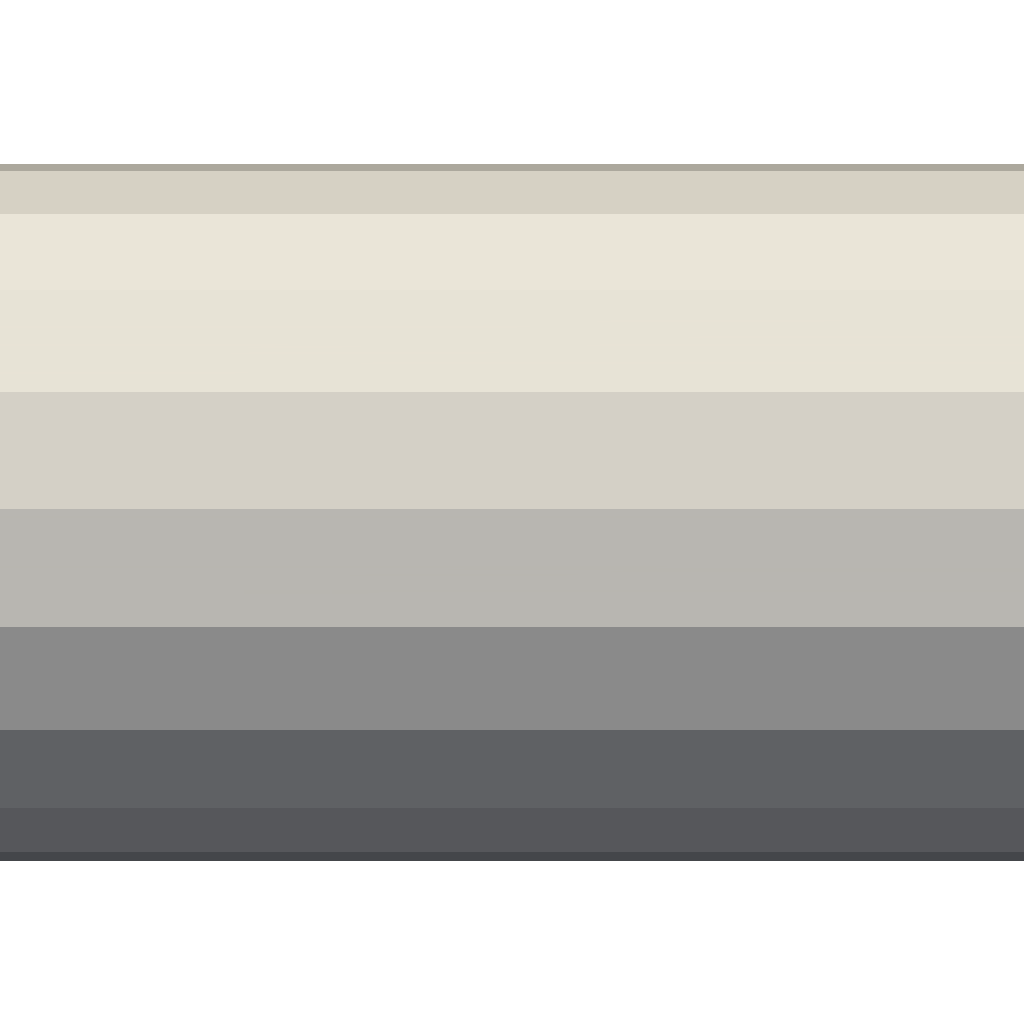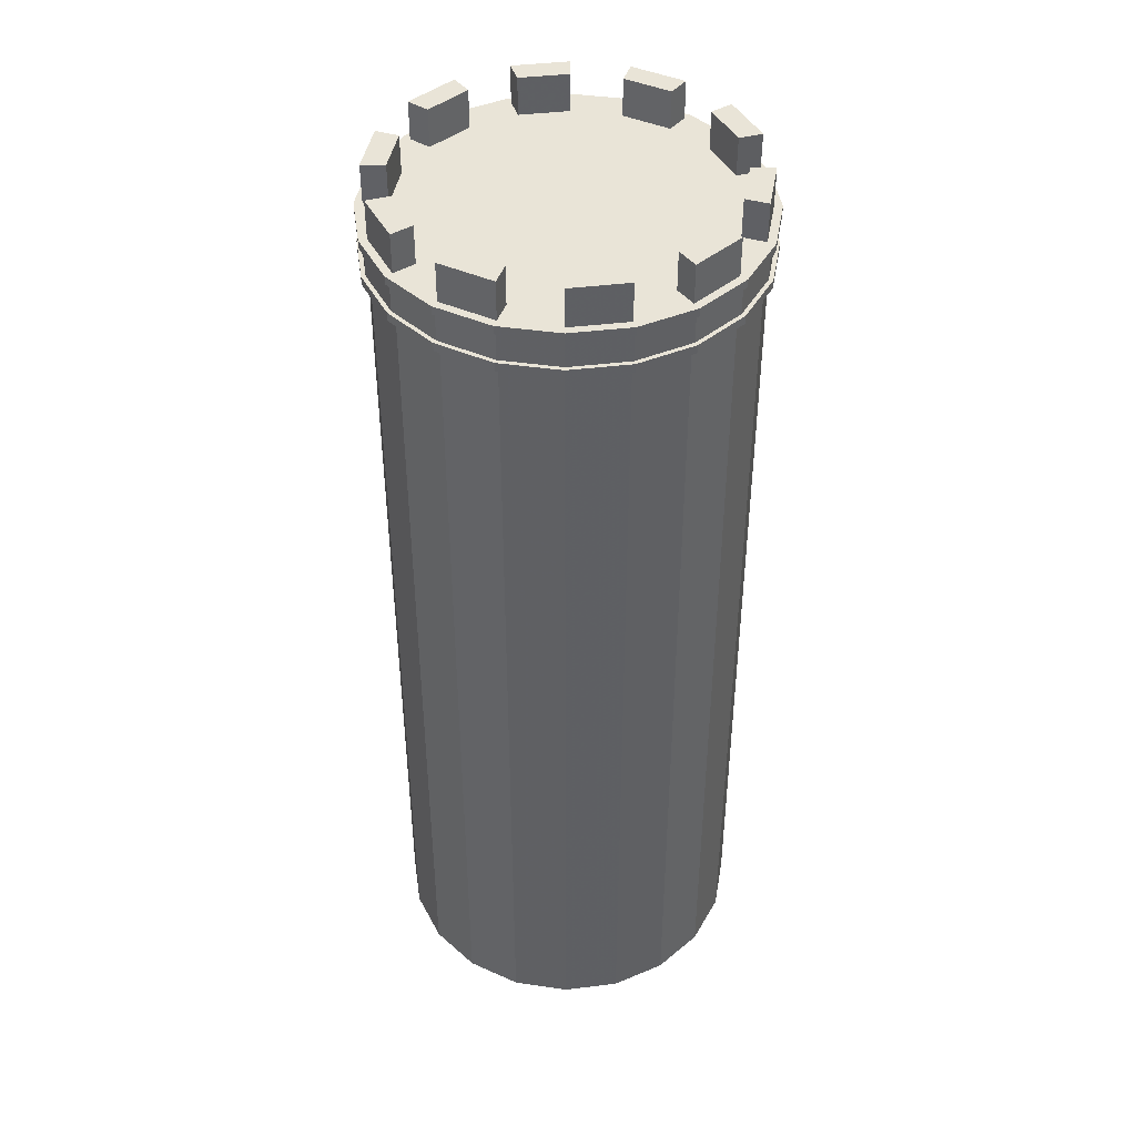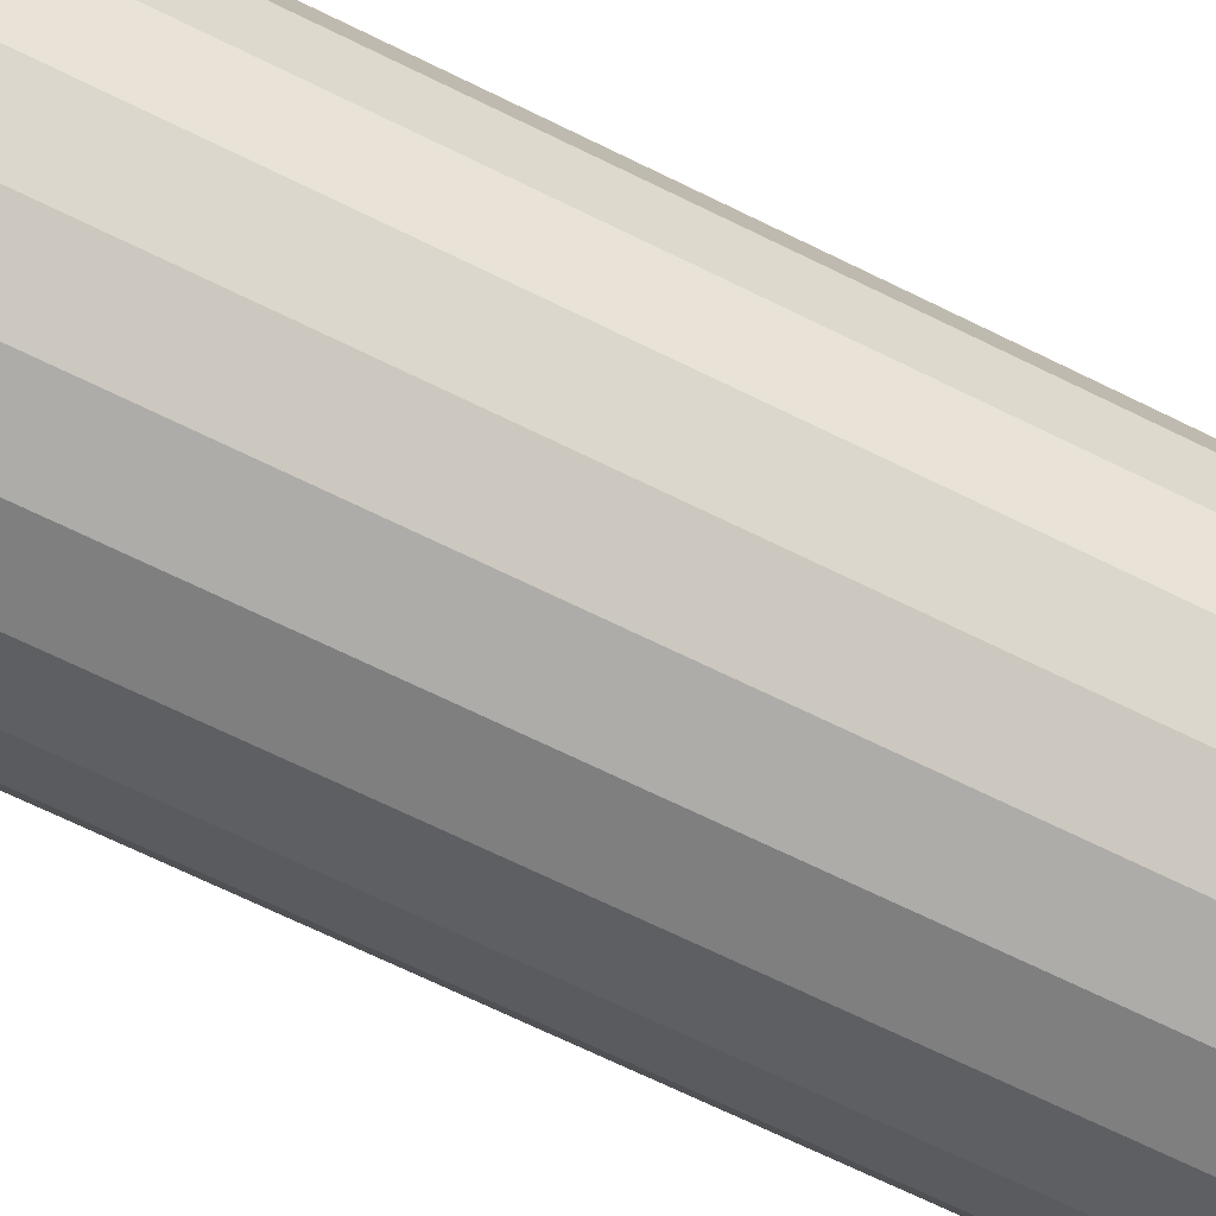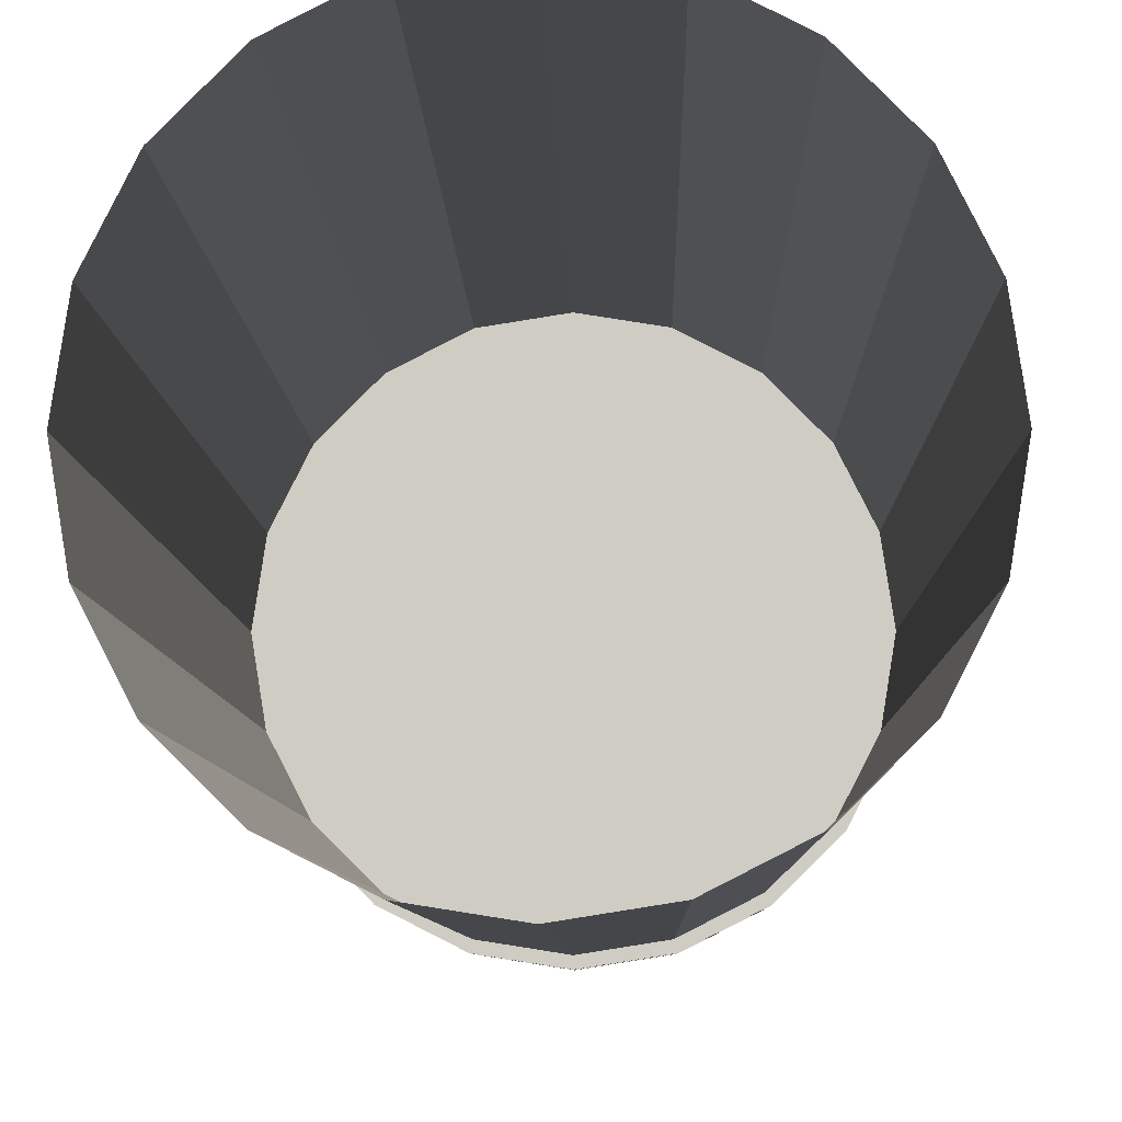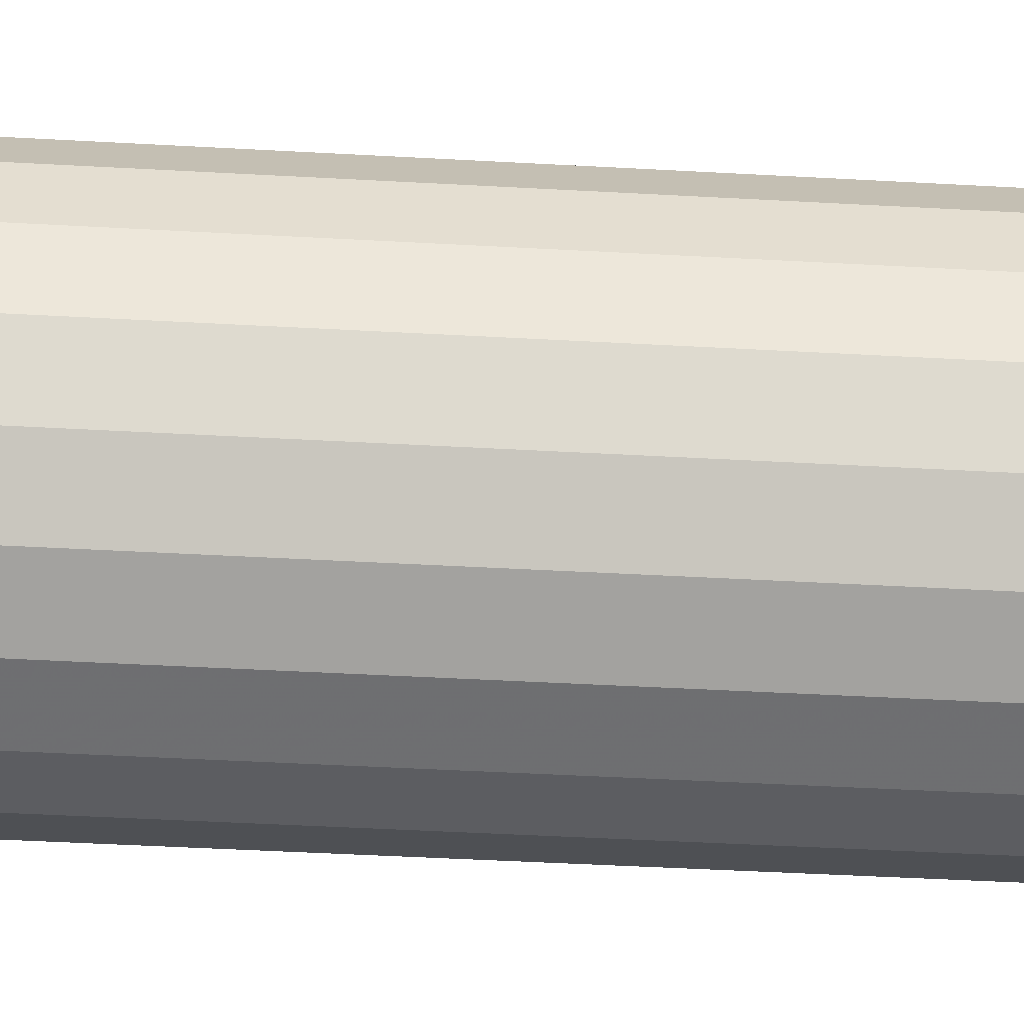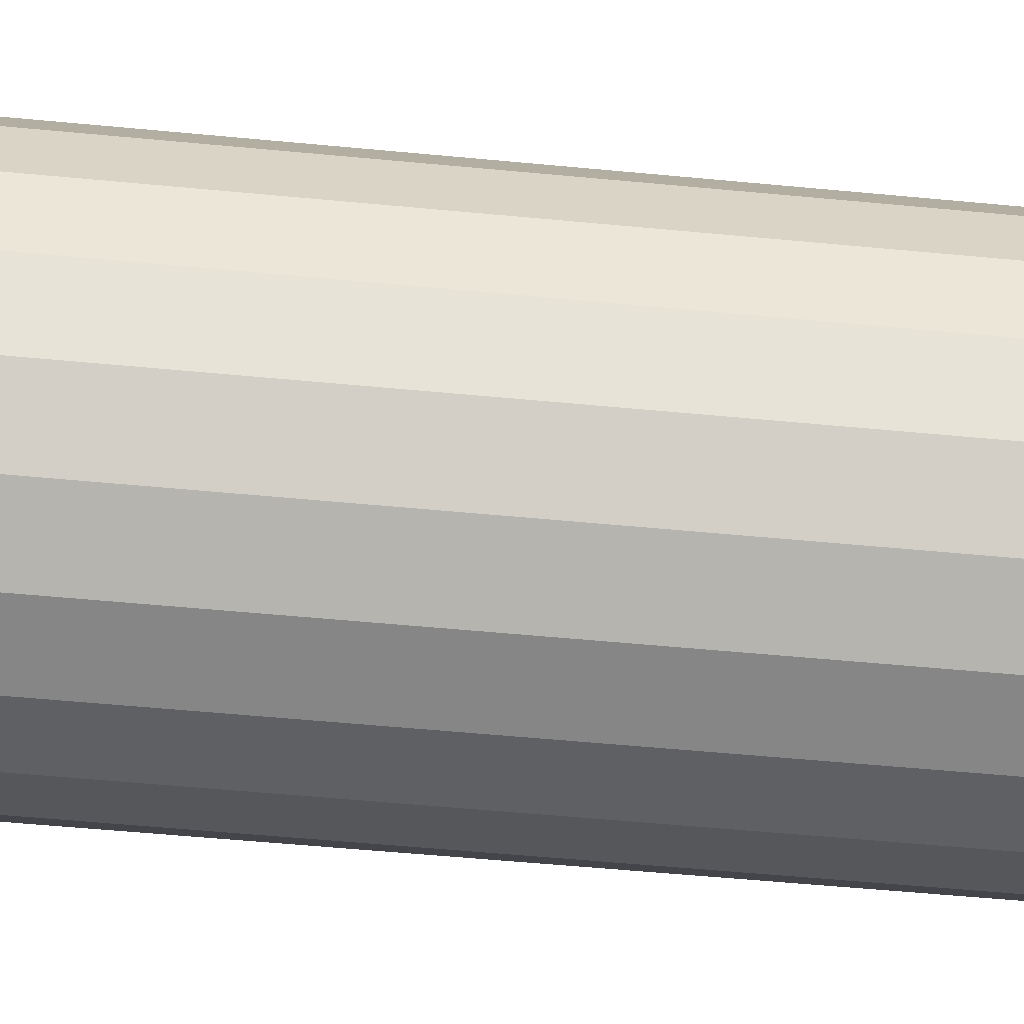
<metadata>
{"format":"obj","ext":"obj","renderer":"f3d","projection":"perspective","resolution":1024,"background":"white","views":[{"elev":71.6,"azim":90.0,"up":"+Z"},{"elev":43.1,"azim":72.8,"up":"+Y"},{"elev":-68.5,"azim":-116.3,"up":"+Z"},{"elev":-5.8,"azim":1.0,"up":"+Z"},{"elev":-45.4,"azim":-93.7,"up":"+Z"},{"elev":-53.2,"azim":-95.9,"up":"+Z"}]}
</metadata>
<code>
o Object.1
v -94.03 -1.146 8.034
v -95.58 -1.146 4.986
v -94.03 53.94 8.034
v -95.58 53.94 4.986
v -98 -1.146 2.567
v -98 53.94 2.567
v -101 -1.146 1.014
v -101 53.94 1.014
v -104.4 -1.146 0.4791
v -104.4 53.94 0.4791
v -107.8 -1.146 1.014
v -107.8 53.94 1.014
v -110.9 -1.146 2.567
v -110.9 53.94 2.567
v -113.3 -1.146 4.986
v -113.3 53.94 4.986
v -114.8 -1.146 8.034
v -114.8 53.94 8.034
v -115.4 -1.146 11.41
v -115.4 53.94 11.41
v -114.8 -1.146 14.79
v -114.8 53.94 14.79
v -113.3 -1.146 17.84
v -113.3 53.94 17.84
v -110.9 -1.146 20.26
v -110.9 53.94 20.26
v -107.8 -1.146 21.81
v -107.8 53.94 21.81
v -104.4 -1.146 22.35
v -104.4 53.94 22.35
v -101 -1.146 21.81
v -101 53.94 21.81
v -98 -1.146 20.26
v -98 53.94 20.26
v -95.58 -1.146 17.84
v -95.58 53.94 17.84
v -94.03 -1.146 14.79
v -94.03 53.94 14.79
v -93.49 -1.146 11.41
v -93.49 53.94 11.41
v -94.03 56.41 8.034
v -95.58 56.41 4.986
v -95.36 56.41 8.467
v -96.72 56.41 5.811
v -96.72 53.94 5.811
v -98.83 53.94 3.703
v -98 56.41 2.567
v -101 56.41 1.014
v -98.83 56.41 3.703
v -101.5 56.41 2.349
v -101.5 53.94 2.349
v -104.4 53.94 1.883
v -104.4 56.41 0.4791
v -107.8 56.41 1.014
v -104.4 56.41 1.883
v -107.4 56.41 2.349
v -107.4 53.94 2.349
v -110 53.94 3.703
v -110.9 56.41 2.567
v -113.3 56.41 4.986
v -110 56.41 3.703
v -112.1 56.41 5.811
v -112.1 53.94 5.811
v -113.5 53.94 8.467
v -114.8 56.41 8.034
v -115.4 56.41 11.41
v -113.5 56.41 8.467
v -114 56.41 11.41
v -114 53.94 11.41
v -113.5 53.94 14.36
v -114.8 56.41 14.79
v -113.3 56.41 17.84
v -113.5 56.41 14.36
v -112.1 56.41 17.01
v -112.1 53.94 17.01
v -110 53.94 19.12
v -110.9 56.41 20.26
v -107.8 56.41 21.81
v -110 56.41 19.12
v -107.4 56.41 20.47
v -107.4 53.94 20.47
v -104.4 53.94 20.94
v -104.4 56.41 22.35
v -101 56.41 21.81
v -104.4 56.41 20.94
v -101.5 56.41 20.47
v -101.5 53.94 20.47
v -98.83 53.94 19.12
v -98 56.41 20.26
v -95.58 56.41 17.84
v -98.83 56.41 19.12
v -96.72 56.41 17.01
v -96.72 53.94 17.01
v -95.36 53.94 14.36
v -94.03 56.41 14.79
v -93.49 56.41 11.41
v -95.36 56.41 14.36
v -94.9 56.41 11.41
v -94.9 53.94 11.41
v -95.36 53.94 8.467
v -93.57 53.57 7.886
v -95.19 53.57 4.704
v -93.57 54.08 7.886
v -95.19 54.08 4.704
v -97.72 53.57 2.18
v -97.72 54.08 2.18
v -100.9 53.57 0.5585
v -100.9 54.08 0.5585
v -104.4 53.57 0
v -104.4 54.08 0
v -108 53.57 0.5585
v -108 54.08 0.5585
v -111.1 53.57 2.18
v -111.1 54.08 2.18
v -113.7 53.57 4.704
v -113.7 54.08 4.704
v -115.3 53.57 7.886
v -115.3 54.08 7.886
v -115.8 53.57 11.41
v -115.8 54.08 11.41
v -115.3 53.57 14.94
v -115.3 54.08 14.94
v -113.7 53.57 18.12
v -113.7 54.08 18.12
v -111.1 53.57 20.64
v -111.1 54.08 20.64
v -108 53.57 22.27
v -108 54.08 22.27
v -104.4 53.57 22.82
v -104.4 54.08 22.82
v -100.9 53.57 22.27
v -100.9 54.08 22.27
v -97.72 53.57 20.64
v -97.72 54.08 20.64
v -95.19 53.57 18.12
v -95.19 54.08 18.12
v -93.57 53.57 14.94
v -93.57 54.08 14.94
v -93.02 53.57 11.41
v -93.02 54.08 11.41
v -104.4 53.57 11.41
v -104.4 54.08 11.41
v -93.57 51.29 7.886
v -95.19 51.29 4.704
v -93.57 51.8 7.886
v -95.19 51.8 4.704
v -97.72 51.29 2.18
v -97.72 51.8 2.18
v -100.9 51.29 0.5585
v -100.9 51.8 0.5585
v -104.4 51.29 0
v -104.4 51.8 0
v -108 51.29 0.5585
v -108 51.8 0.5585
v -111.1 51.29 2.18
v -111.1 51.8 2.18
v -113.7 51.29 4.704
v -113.7 51.8 4.704
v -115.3 51.29 7.886
v -115.3 51.8 7.886
v -115.8 51.29 11.41
v -115.8 51.8 11.41
v -115.3 51.29 14.94
v -115.3 51.8 14.94
v -113.7 51.29 18.12
v -113.7 51.8 18.12
v -111.1 51.29 20.64
v -111.1 51.8 20.64
v -108 51.29 22.27
v -108 51.8 22.27
v -104.4 51.29 22.82
v -104.4 51.8 22.82
v -100.9 51.29 22.27
v -100.9 51.8 22.27
v -97.72 51.29 20.64
v -97.72 51.8 20.64
v -95.19 51.29 18.12
v -95.19 51.8 18.12
v -93.57 51.29 14.94
v -93.57 51.8 14.94
v -93.02 51.29 11.41
v -93.02 51.8 11.41
v -104.4 51.29 11.41
v -104.4 51.8 11.41
v -93.81 51.57 7.963
v -95.4 51.57 4.851
v -93.81 53.81 7.963
v -95.4 53.81 4.851
v -97.87 51.57 2.382
v -97.87 53.81 2.382
v -101 51.57 0.7964
v -101 53.81 0.7964
v -104.4 51.57 0.2501
v -104.4 53.81 0.2501
v -107.9 51.57 0.7964
v -107.9 53.81 0.7964
v -111 51.57 2.382
v -111 53.81 2.382
v -113.5 51.57 4.851
v -113.5 53.81 4.851
v -115 51.57 7.963
v -115 53.81 7.963
v -115.6 51.57 11.41
v -115.6 53.81 11.41
v -115 51.57 14.86
v -115 53.81 14.86
v -113.5 51.57 17.97
v -113.5 53.81 17.97
v -111 51.57 20.44
v -111 53.81 20.44
v -107.9 51.57 22.03
v -107.9 53.81 22.03
v -104.4 51.57 22.57
v -104.4 53.81 22.57
v -101 51.57 22.03
v -101 53.81 22.03
v -97.87 51.57 20.44
v -97.87 53.81 20.44
v -95.4 51.57 17.97
v -95.4 53.81 17.97
v -93.81 51.57 14.86
v -93.81 53.81 14.86
v -93.27 51.57 11.41
v -93.27 53.81 11.41
v -104.4 51.57 11.41
v -104.4 53.81 11.41
f 1 2 3
f 2 4 3
f 2 5 4
f 5 6 4
f 5 7 6
f 7 8 6
f 7 9 8
f 9 10 8
f 9 11 10
f 11 12 10
f 11 13 12
f 13 14 12
f 13 15 14
f 15 16 14
f 15 17 16
f 17 18 16
f 17 19 18
f 19 20 18
f 19 21 20
f 21 22 20
f 21 23 22
f 23 24 22
f 23 25 24
f 25 26 24
f 25 27 26
f 27 28 26
f 27 29 28
f 29 30 28
f 29 31 30
f 31 32 30
f 31 33 32
f 33 34 32
f 33 35 34
f 35 36 34
f 35 37 36
f 37 38 36
f 37 39 38
f 39 40 38
f 39 1 40
f 1 3 40
f 41 42 43
f 43 42 44
f 4 6 45
f 45 6 46
f 47 48 49
f 49 48 50
f 8 10 51
f 51 10 52
f 53 54 55
f 55 54 56
f 12 14 57
f 57 14 58
f 59 60 61
f 61 60 62
f 16 18 63
f 63 18 64
f 65 66 67
f 67 66 68
f 20 22 69
f 69 22 70
f 71 72 73
f 73 72 74
f 24 26 75
f 75 26 76
f 77 78 79
f 79 78 80
f 28 30 81
f 81 30 82
f 83 84 85
f 85 84 86
f 32 34 87
f 87 34 88
f 89 90 91
f 91 90 92
f 36 38 93
f 93 38 94
f 95 96 97
f 97 96 98
f 40 3 99
f 99 3 100
f 3 4 41
f 41 4 42
f 4 45 42
f 45 44 42
f 45 100 44
f 44 100 43
f 100 3 43
f 3 41 43
f 6 8 47
f 47 8 48
f 8 51 48
f 51 50 48
f 51 46 50
f 50 46 49
f 46 6 49
f 6 47 49
f 10 12 53
f 53 12 54
f 12 57 54
f 57 56 54
f 57 52 56
f 56 52 55
f 52 10 55
f 10 53 55
f 14 16 59
f 59 16 60
f 16 63 60
f 63 62 60
f 63 58 62
f 62 58 61
f 58 14 61
f 14 59 61
f 18 20 65
f 65 20 66
f 20 69 66
f 69 68 66
f 69 64 68
f 68 64 67
f 64 18 67
f 18 65 67
f 22 24 71
f 71 24 72
f 24 75 72
f 75 74 72
f 75 70 74
f 74 70 73
f 70 22 73
f 22 71 73
f 26 28 77
f 77 28 78
f 28 81 78
f 81 80 78
f 81 76 80
f 80 76 79
f 76 26 79
f 26 77 79
f 30 32 83
f 83 32 84
f 32 87 84
f 87 86 84
f 87 82 86
f 86 82 85
f 82 30 85
f 30 83 85
f 34 36 89
f 89 36 90
f 36 93 90
f 93 92 90
f 93 88 92
f 92 88 91
f 88 34 91
f 34 89 91
f 38 40 95
f 95 40 96
f 40 99 96
f 99 98 96
f 99 94 98
f 98 94 97
f 94 38 97
f 38 95 97
f 101 102 103
f 103 102 104
f 102 105 104
f 104 105 106
f 105 107 106
f 106 107 108
f 107 109 108
f 108 109 110
f 109 111 110
f 110 111 112
f 111 113 112
f 112 113 114
f 113 115 114
f 114 115 116
f 115 117 116
f 116 117 118
f 117 119 118
f 118 119 120
f 119 121 120
f 120 121 122
f 121 123 122
f 122 123 124
f 123 125 124
f 124 125 126
f 125 127 126
f 126 127 128
f 127 129 128
f 128 129 130
f 129 131 130
f 130 131 132
f 131 133 132
f 132 133 134
f 133 135 134
f 134 135 136
f 135 137 136
f 136 137 138
f 137 139 138
f 138 139 140
f 139 101 140
f 140 101 103
f 102 101 141
f 105 102 141
f 107 105 141
f 109 107 141
f 111 109 141
f 113 111 141
f 115 113 141
f 117 115 141
f 119 117 141
f 121 119 141
f 123 121 141
f 125 123 141
f 127 125 141
f 129 127 141
f 131 129 141
f 133 131 141
f 135 133 141
f 137 135 141
f 139 137 141
f 101 139 141
f 103 104 142
f 104 106 142
f 106 108 142
f 108 110 142
f 110 112 142
f 112 114 142
f 114 116 142
f 116 118 142
f 118 120 142
f 120 122 142
f 122 124 142
f 124 126 142
f 126 128 142
f 128 130 142
f 130 132 142
f 132 134 142
f 134 136 142
f 136 138 142
f 138 140 142
f 140 103 142
f 143 144 145
f 145 144 146
f 144 147 146
f 146 147 148
f 147 149 148
f 148 149 150
f 149 151 150
f 150 151 152
f 151 153 152
f 152 153 154
f 153 155 154
f 154 155 156
f 155 157 156
f 156 157 158
f 157 159 158
f 158 159 160
f 159 161 160
f 160 161 162
f 161 163 162
f 162 163 164
f 163 165 164
f 164 165 166
f 165 167 166
f 166 167 168
f 167 169 168
f 168 169 170
f 169 171 170
f 170 171 172
f 171 173 172
f 172 173 174
f 173 175 174
f 174 175 176
f 175 177 176
f 176 177 178
f 177 179 178
f 178 179 180
f 179 181 180
f 180 181 182
f 181 143 182
f 182 143 145
f 144 143 183
f 147 144 183
f 149 147 183
f 151 149 183
f 153 151 183
f 155 153 183
f 157 155 183
f 159 157 183
f 161 159 183
f 163 161 183
f 165 163 183
f 167 165 183
f 169 167 183
f 171 169 183
f 173 171 183
f 175 173 183
f 177 175 183
f 179 177 183
f 181 179 183
f 143 181 183
f 145 146 184
f 146 148 184
f 148 150 184
f 150 152 184
f 152 154 184
f 154 156 184
f 156 158 184
f 158 160 184
f 160 162 184
f 162 164 184
f 164 166 184
f 166 168 184
f 168 170 184
f 170 172 184
f 172 174 184
f 174 176 184
f 176 178 184
f 178 180 184
f 180 182 184
f 182 145 184
f 185 186 187
f 187 186 188
f 186 189 188
f 188 189 190
f 189 191 190
f 190 191 192
f 191 193 192
f 192 193 194
f 193 195 194
f 194 195 196
f 195 197 196
f 196 197 198
f 197 199 198
f 198 199 200
f 199 201 200
f 200 201 202
f 201 203 202
f 202 203 204
f 203 205 204
f 204 205 206
f 205 207 206
f 206 207 208
f 207 209 208
f 208 209 210
f 209 211 210
f 210 211 212
f 211 213 212
f 212 213 214
f 213 215 214
f 214 215 216
f 215 217 216
f 216 217 218
f 217 219 218
f 218 219 220
f 219 221 220
f 220 221 222
f 221 223 222
f 222 223 224
f 223 185 224
f 224 185 187
f 186 185 225
f 189 186 225
f 191 189 225
f 193 191 225
f 195 193 225
f 197 195 225
f 199 197 225
f 201 199 225
f 203 201 225
f 205 203 225
f 207 205 225
f 209 207 225
f 211 209 225
f 213 211 225
f 215 213 225
f 217 215 225
f 219 217 225
f 221 219 225
f 223 221 225
f 185 223 225
f 187 188 226
f 188 190 226
f 190 192 226
f 192 194 226
f 194 196 226
f 196 198 226
f 198 200 226
f 200 202 226
f 202 204 226
f 204 206 226
f 206 208 226
f 208 210 226
f 210 212 226
f 212 214 226
f 214 216 226
f 216 218 226
f 218 220 226
f 220 222 226
f 222 224 226
f 224 187 226

</code>
